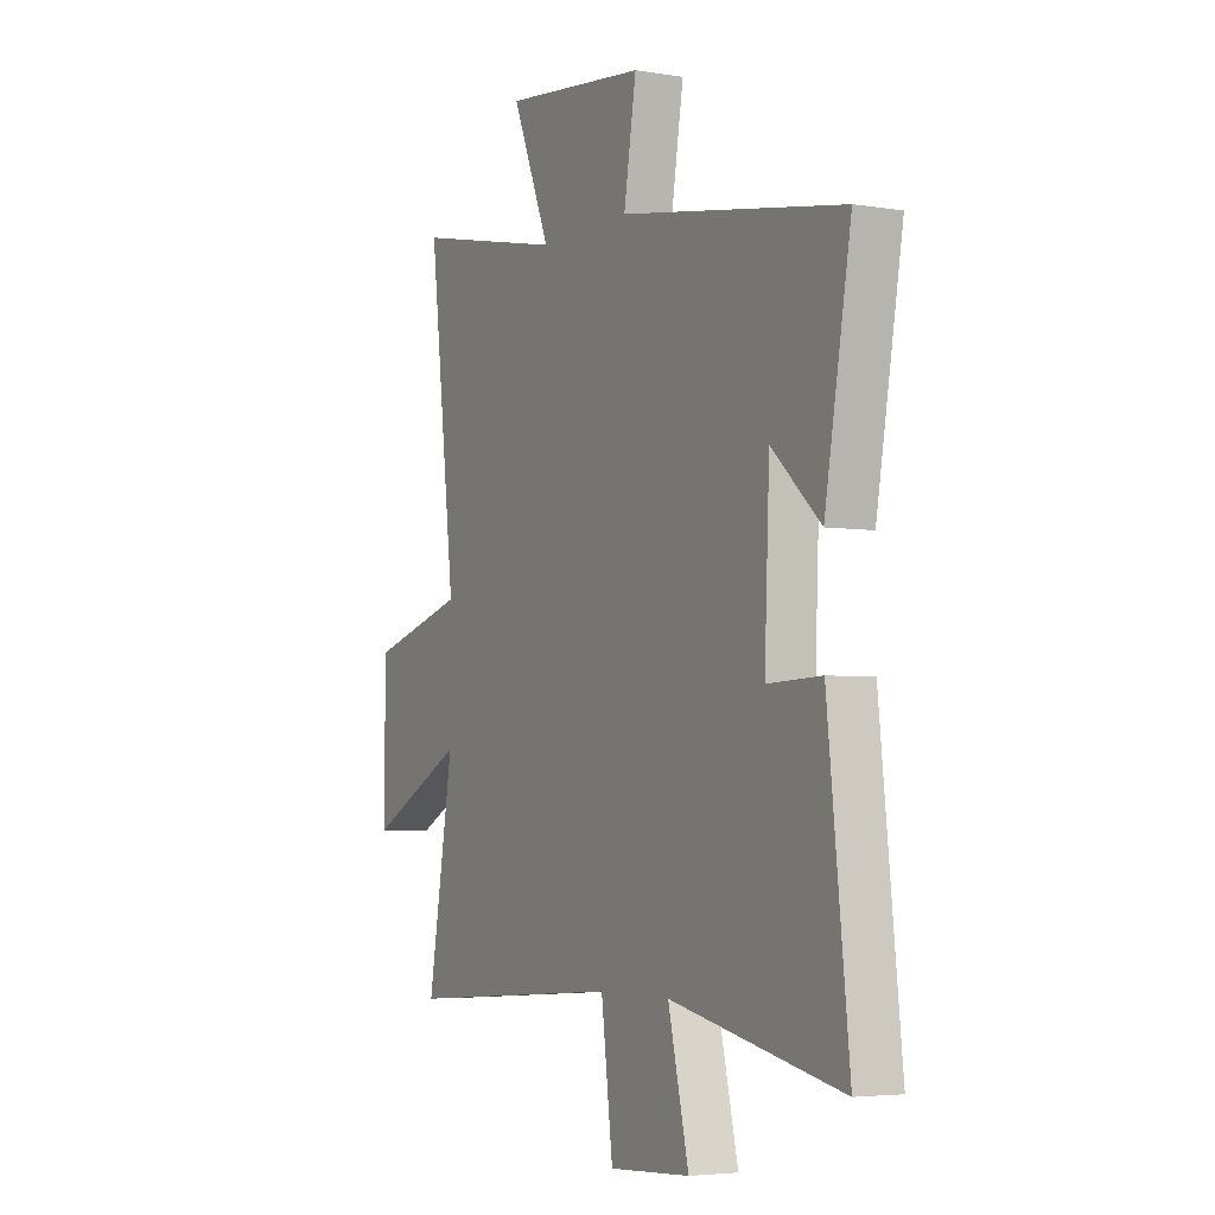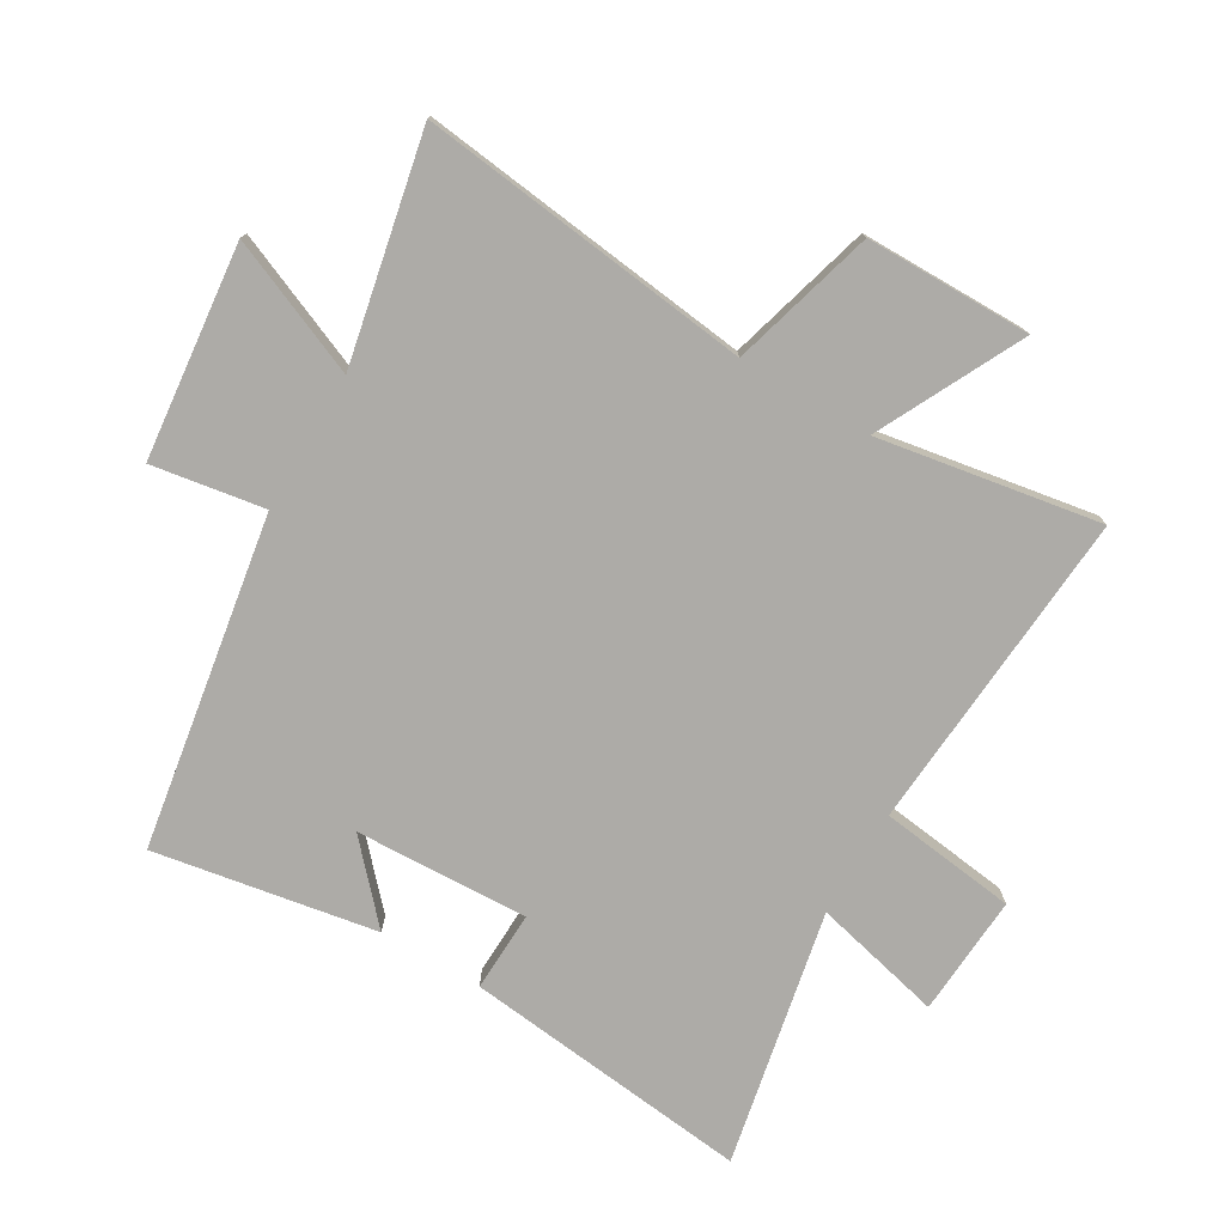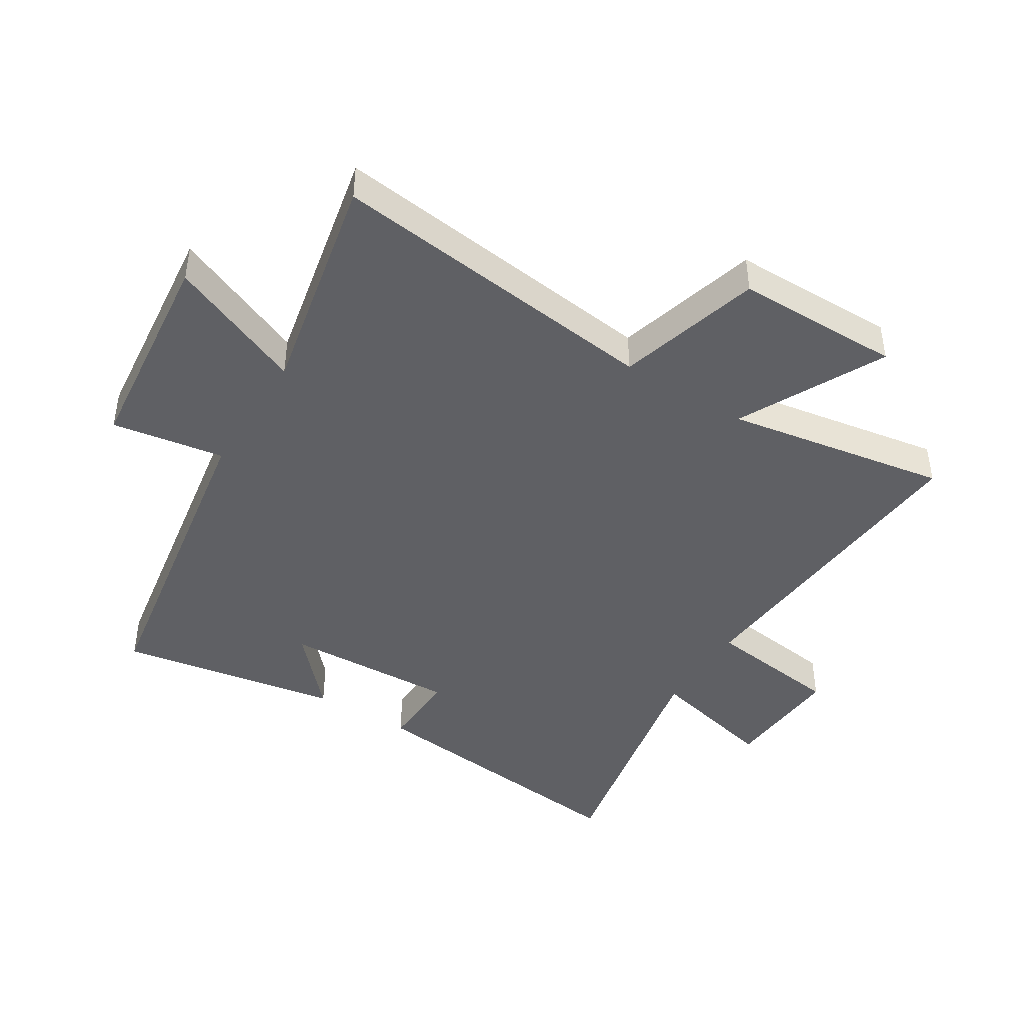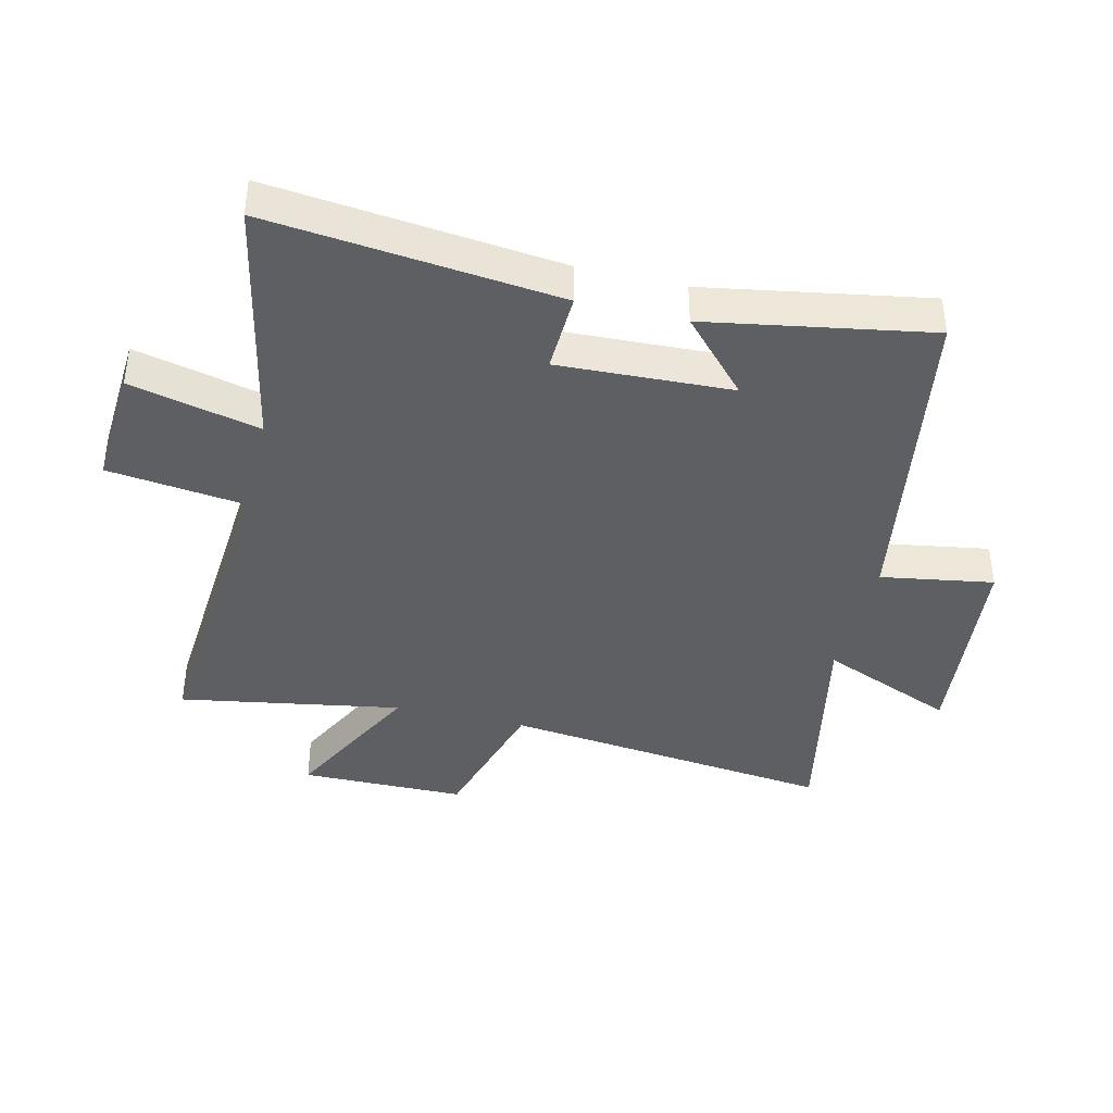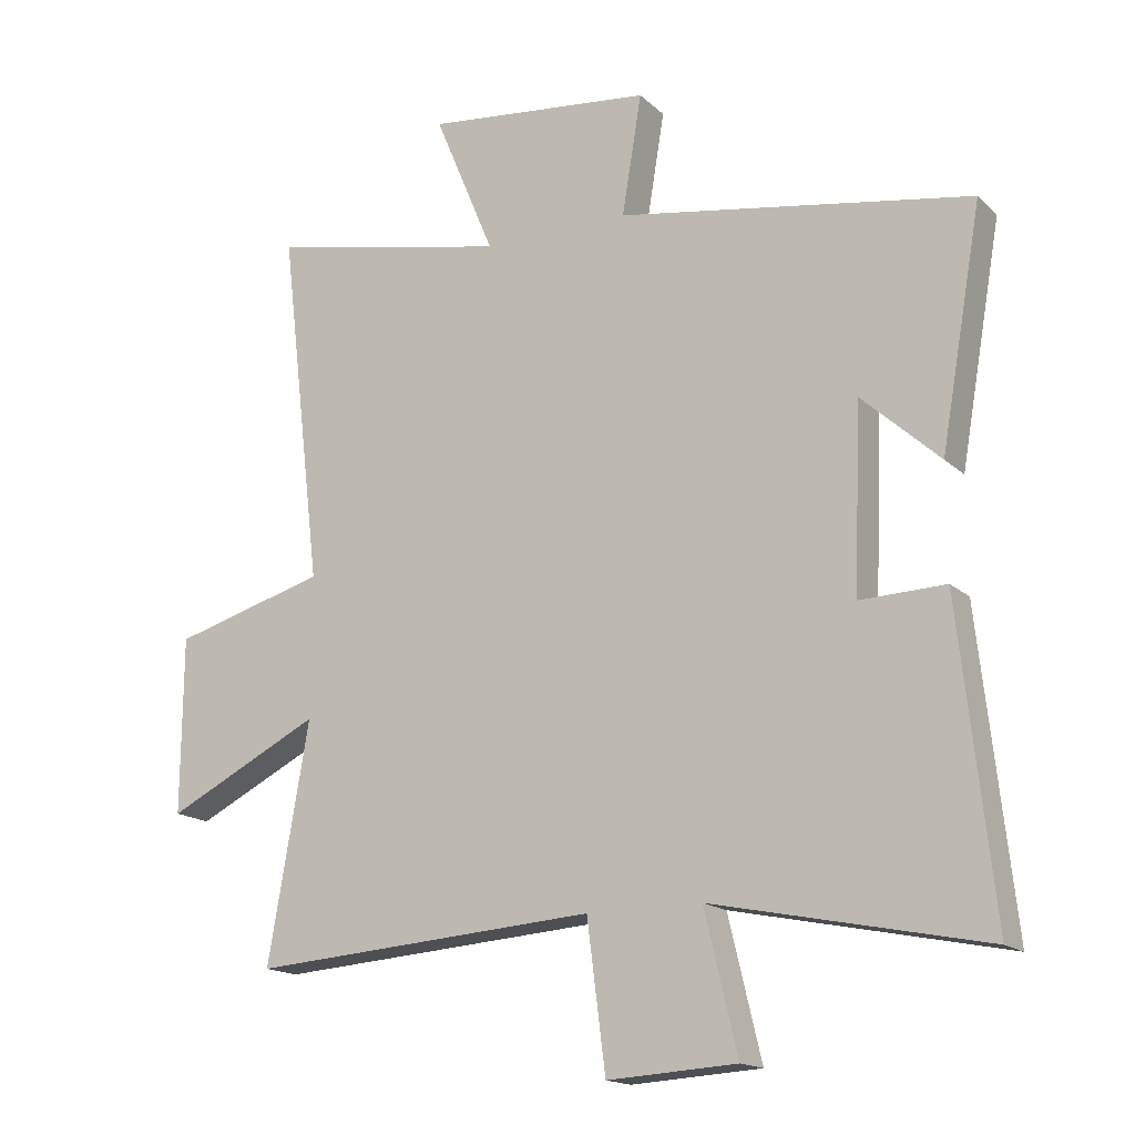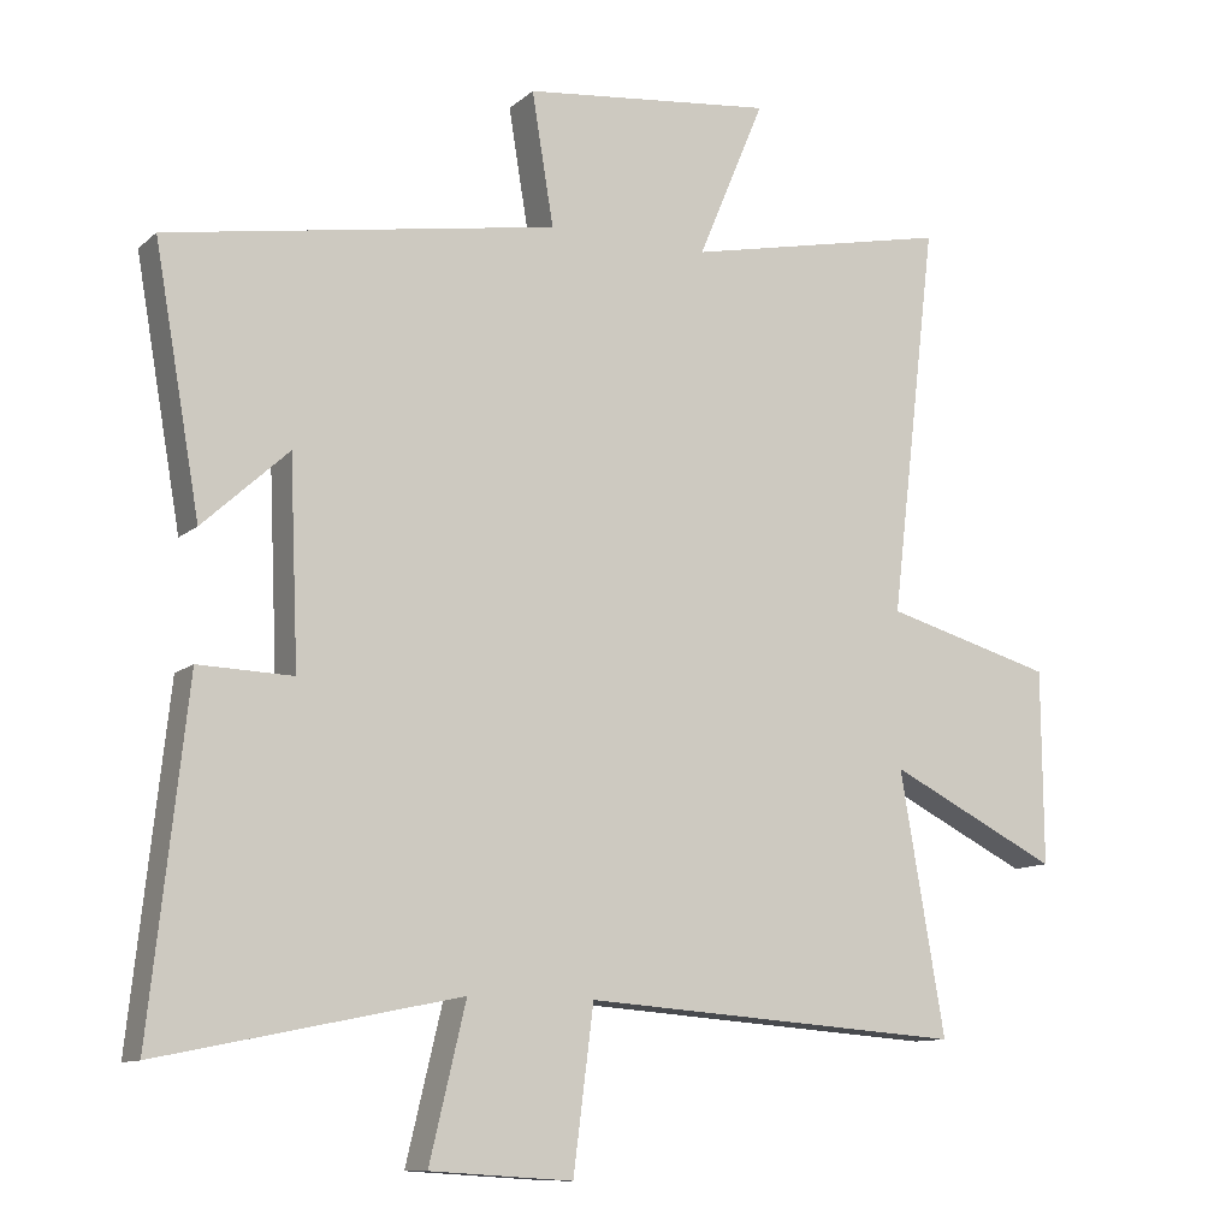
<metadata>
{"format":"obj","ext":"obj","renderer":"f3d","projection":"perspective","resolution":1024,"background":"white","views":[{"elev":-4.3,"azim":-118.1,"up":"+Z"},{"elev":-76.4,"azim":59.4,"up":"+Y"},{"elev":-43.9,"azim":57.9,"up":"+Y"},{"elev":-39.8,"azim":-103.6,"up":"+Y"},{"elev":-16.4,"azim":-150.0,"up":"+Z"},{"elev":-10.9,"azim":-27.8,"up":"+Z"}]}
</metadata>
<code>
v 0.564 0.07 0.577
v 0.5 0.07 0.037
v 0.733 0.07 -0.028
v 0.735 0.07 -0.296
v 0.5 0.07 -0.179
v 0.562 0.07 -0.538
v 0.036 0.07 -0.5
v 0.008 0.07 -0.722
v -0.188 0.07 -0.71
v -0.138 0.07 -0.5
v -0.551 0.07 -0.585
v -0.5 0.07 -0.118
v -0.37 0.07 -0.122
v -0.382 0.07 0.158
v -0.5 0.07 0.05
v -0.563 0.07 0.409
v -0.026 0.07 0.5
v -0.056 0.07 0.682
v 0.29 0.07 0.72
v 0.198 0.07 0.5
v 0.564 0 0.577
v 0.5 0 0.037
v 0.733 0 -0.028
v 0.735 0 -0.296
v 0.5 0 -0.179
v 0.562 0 -0.538
v 0.036 0 -0.5
v 0.008 0 -0.722
v -0.188 0 -0.71
v -0.138 0 -0.5
v -0.551 0 -0.585
v -0.5 0 -0.118
v -0.37 0 -0.122
v -0.382 0 0.158
v -0.5 0 0.05
v -0.563 0 0.409
v -0.026 0 0.5
v -0.056 0 0.682
v 0.29 0 0.72
v 0.198 0 0.5
f 17 18 19 20
f 16 17 20
f 14 15 16
f 14 16 20
f 13 14 20 1
f 10 11 12 13
f 7 8 9 10
f 7 10 13 1
f 5 6 7
f 2 3 4 5
f 2 5 7
f 1 2 7
f 40 39 38 37
f 40 37 36
f 36 35 34
f 40 36 34
f 21 40 34 33
f 33 32 31 30
f 30 29 28 27
f 21 33 30 27
f 27 26 25
f 25 24 23 22
f 27 25 22
f 27 22 21
f 1 21 22 2
f 2 22 23 3
f 3 23 24 4
f 4 24 25 5
f 5 25 26 6
f 6 26 27 7
f 7 27 28 8
f 8 28 29 9
f 9 29 30 10
f 10 30 31 11
f 11 31 32 12
f 12 32 33 13
f 13 33 34 14
f 14 34 35 15
f 15 35 36 16
f 16 36 37 17
f 17 37 38 18
f 18 38 39 19
f 19 39 40 20
f 20 40 21 1

</code>
